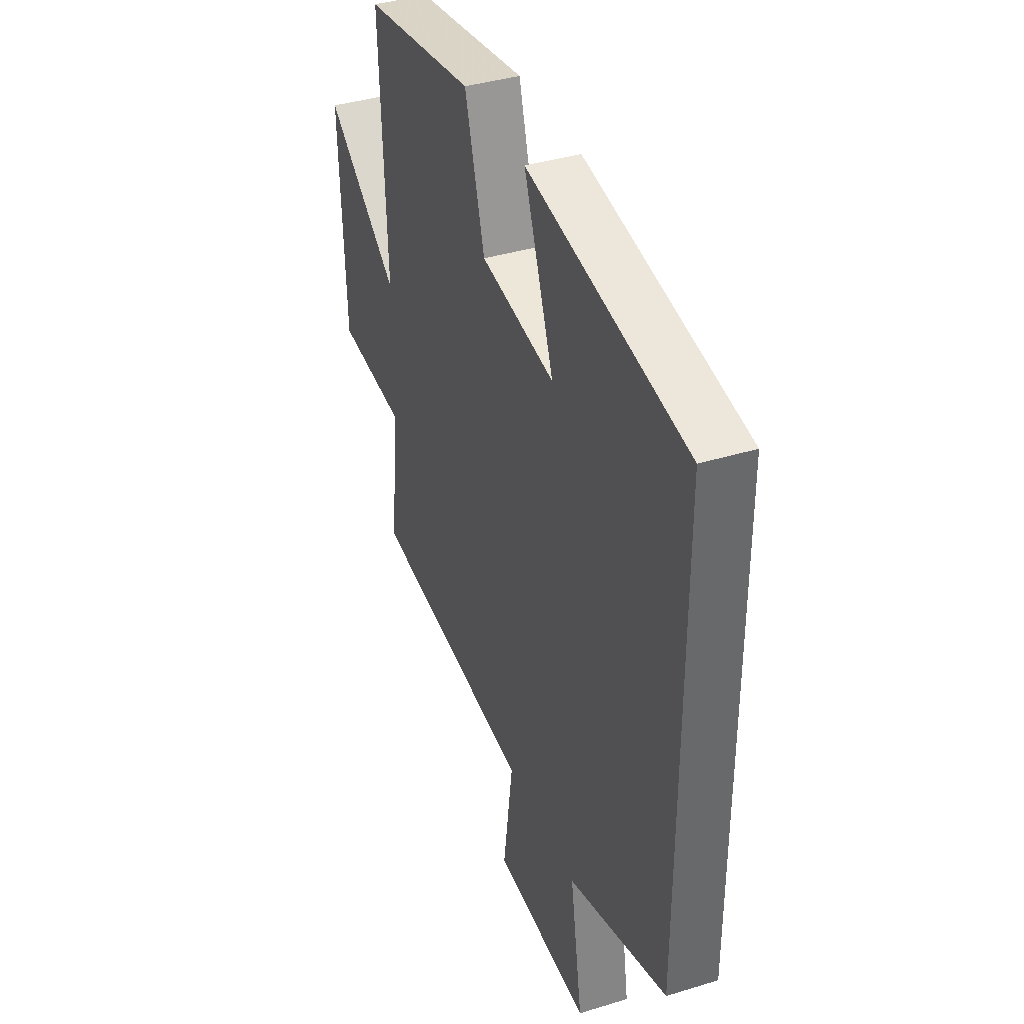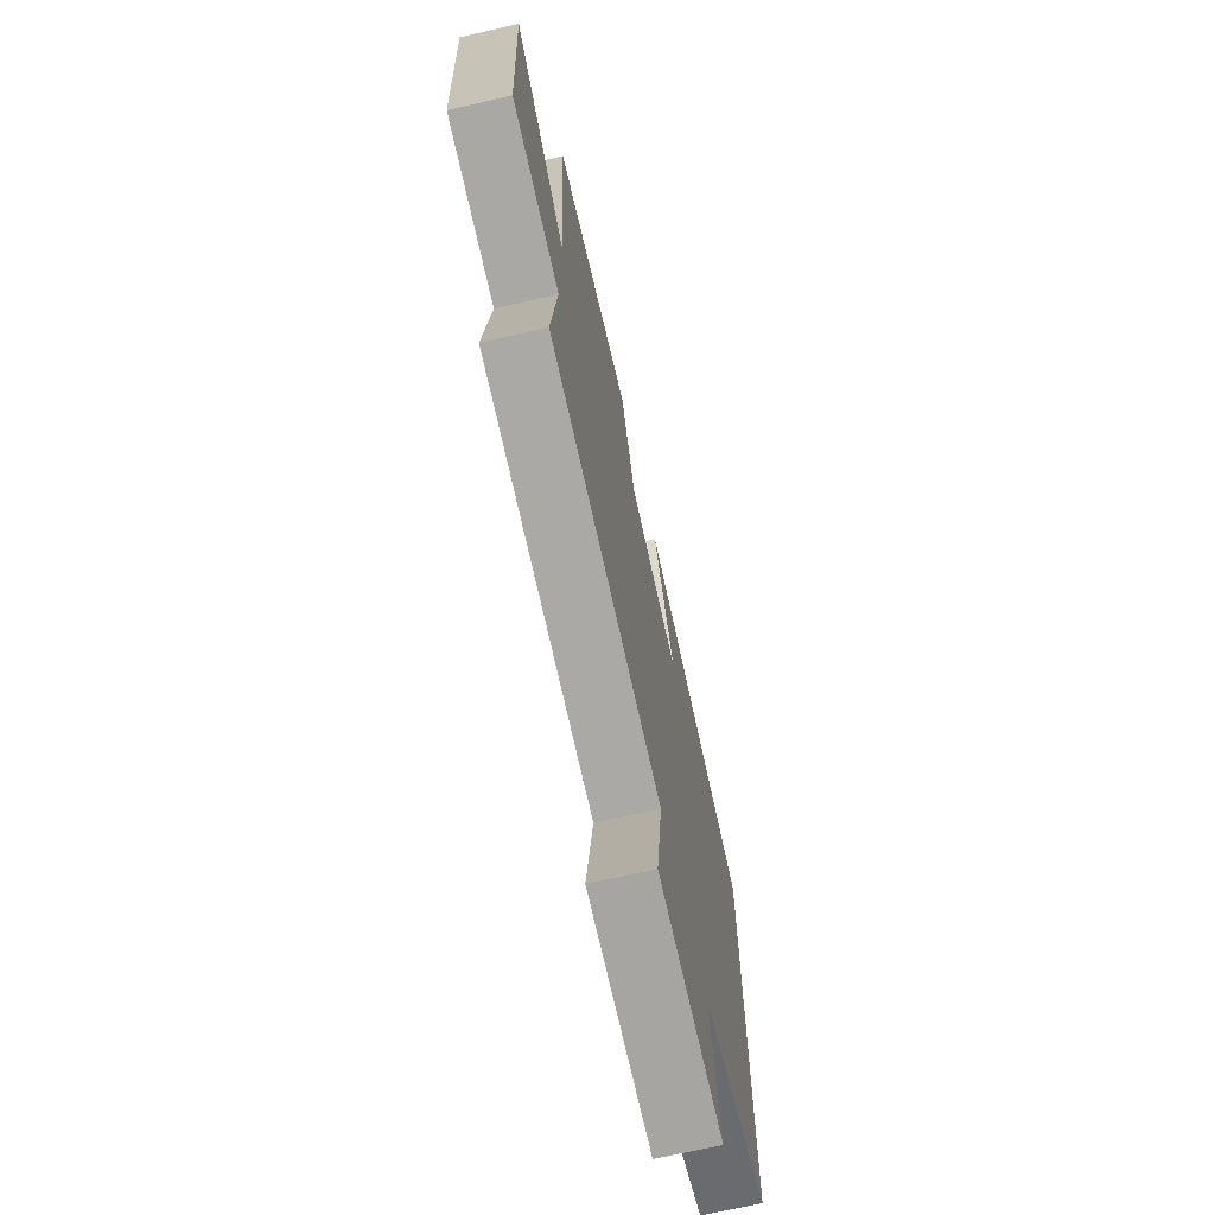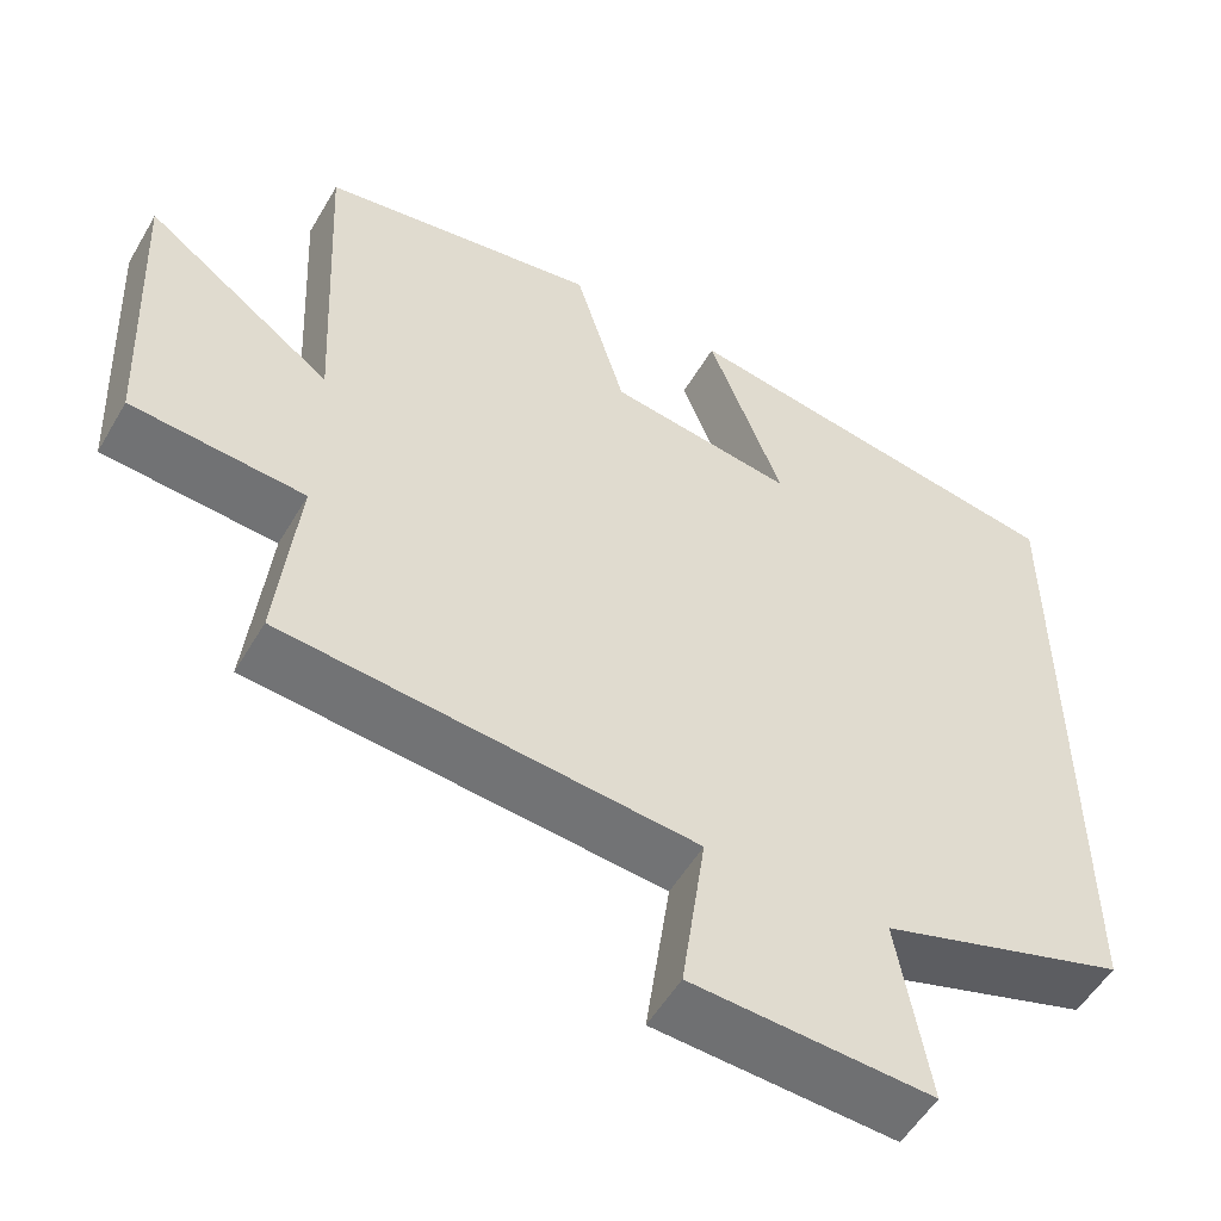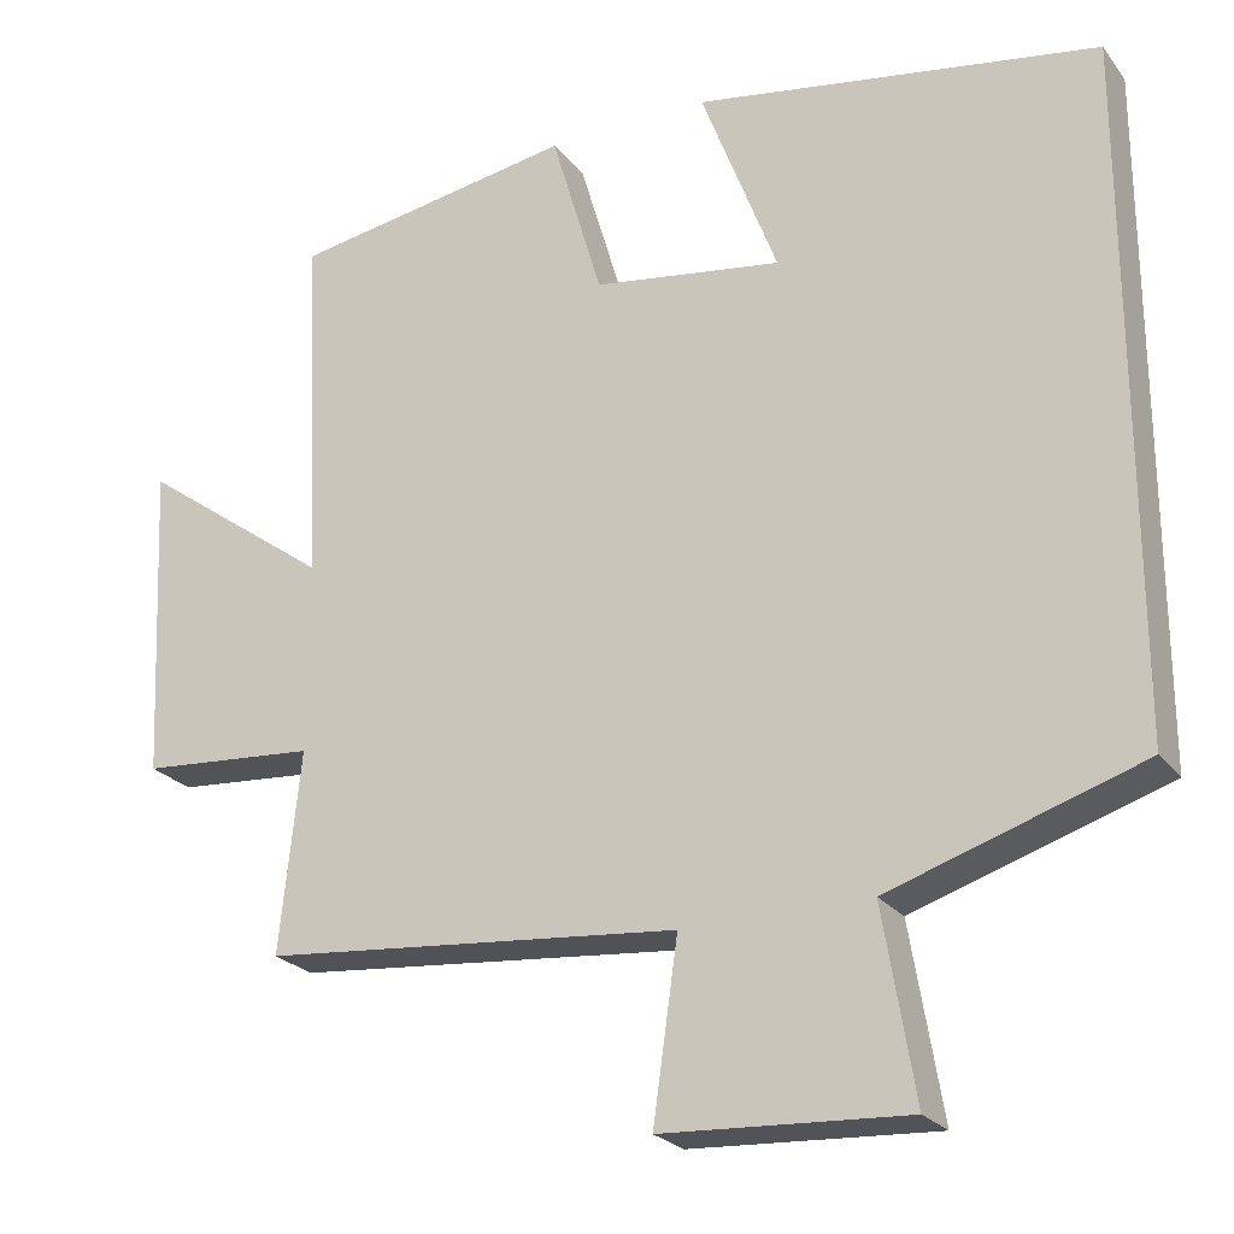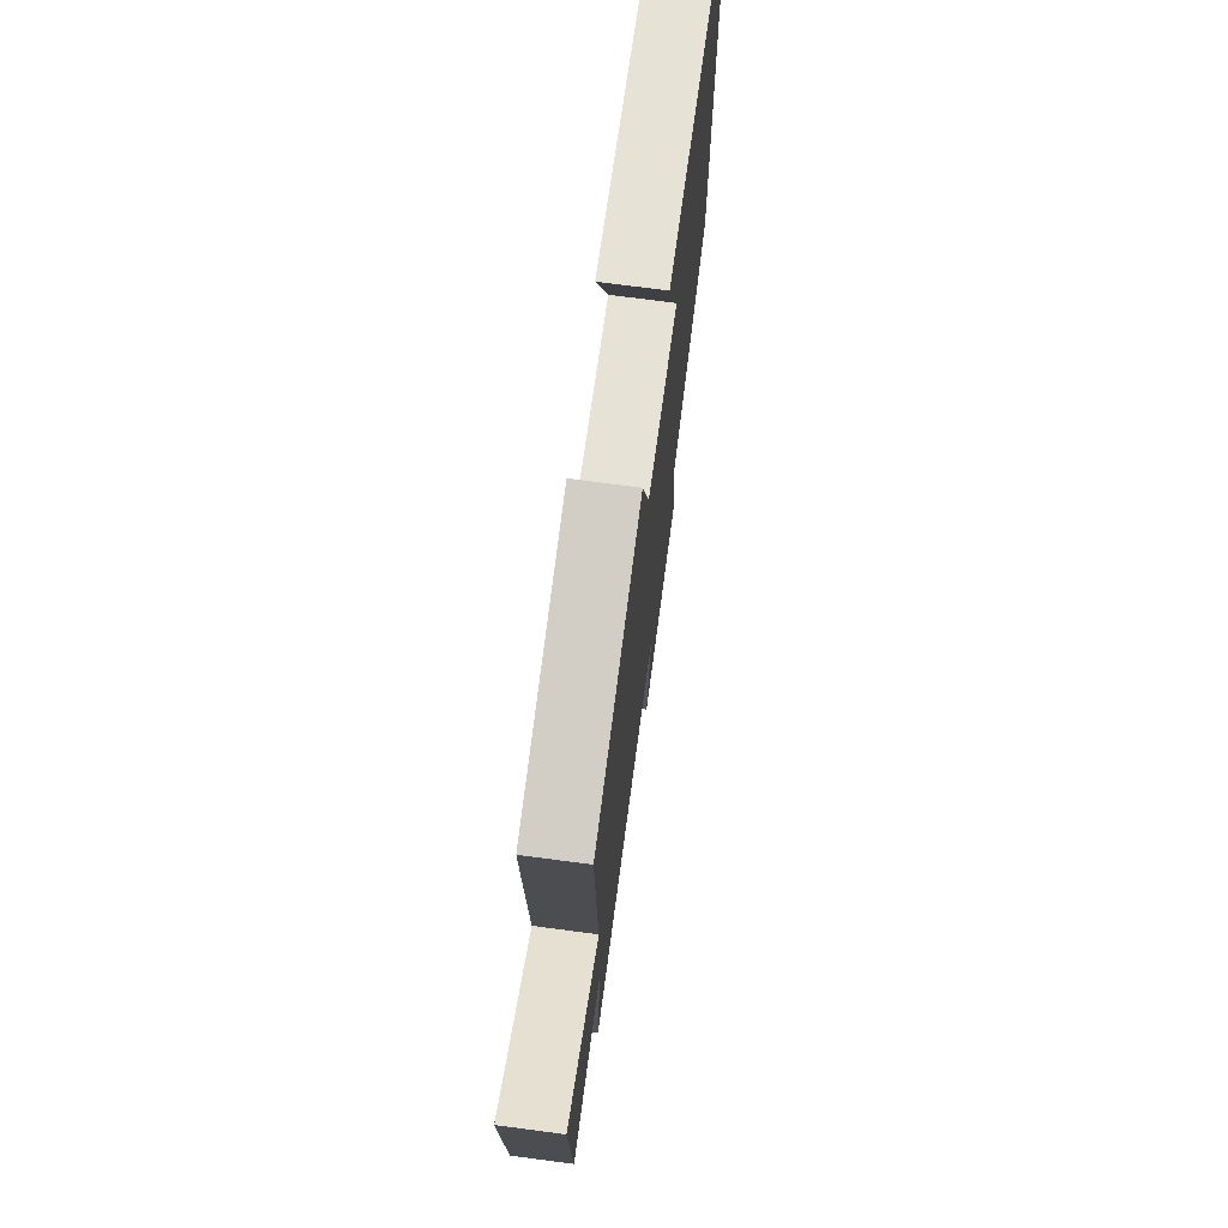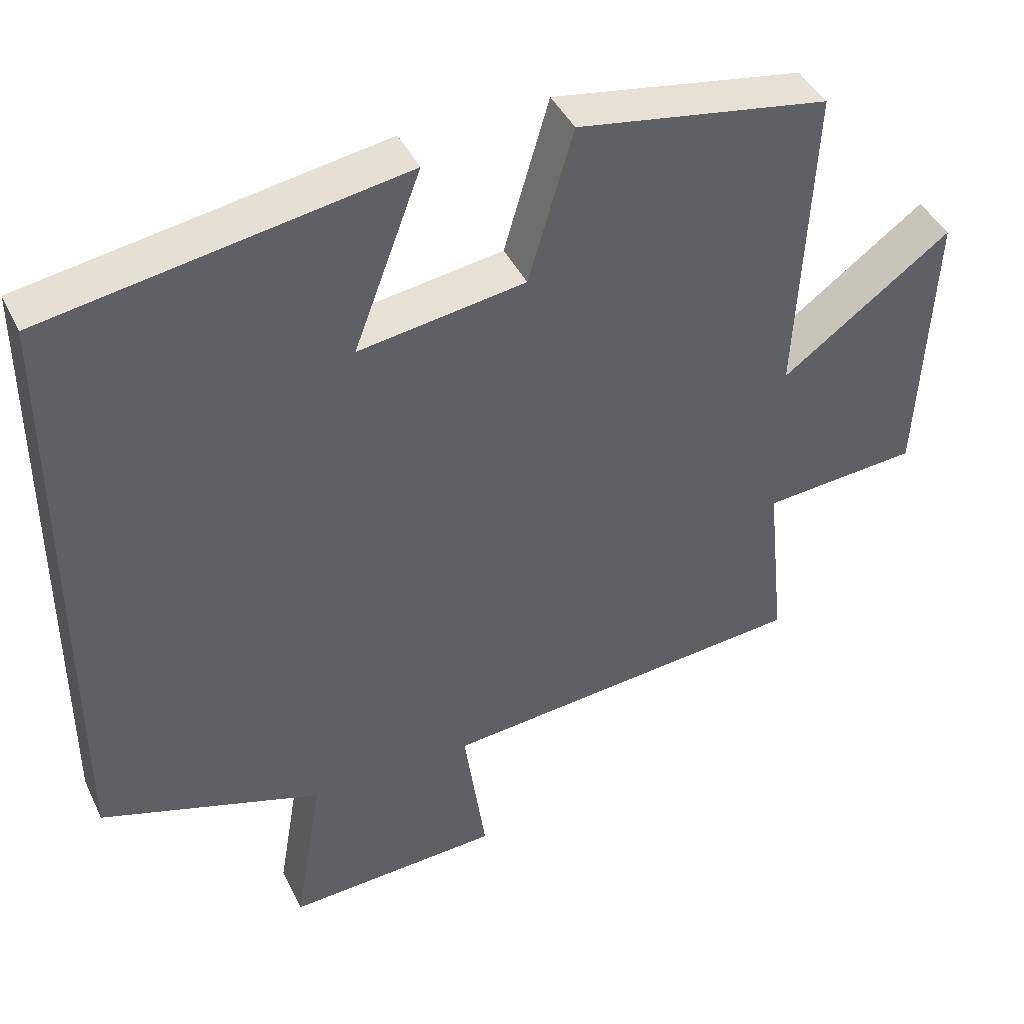
<metadata>
{"format":"obj","ext":"obj","renderer":"f3d","projection":"perspective","resolution":1024,"background":"white","views":[{"elev":38.7,"azim":-111.1,"up":"+Z"},{"elev":-70.6,"azim":102.8,"up":"+Z"},{"elev":-53.7,"azim":150.2,"up":"+Z"},{"elev":-24.1,"azim":-151.9,"up":"+Z"},{"elev":72.8,"azim":97.5,"up":"+Z"},{"elev":42.5,"azim":-24.3,"up":"+Z"}]}
</metadata>
<code>
v 0.525 0.07 -0.453
v 0.025 0.07 -0.5
v 0.055 0.07 -0.711
v -0.237 0.07 -0.727
v -0.199 0.07 -0.5
v -0.5 0.07 -0.403
v -0.5 0.07 0.419
v -0.016 0.07 0.5
v -0.107 0.07 0.259
v 0.119 0.07 0.293
v 0.18 0.07 0.5
v 0.521 0.07 0.444
v 0.5 0.07 0.017
v 0.729 0.07 0.184
v 0.711 0.07 -0.196
v 0.5 0.07 -0.213
v 0.525 0 -0.453
v 0.025 0 -0.5
v 0.055 0 -0.711
v -0.237 0 -0.727
v -0.199 0 -0.5
v -0.5 0 -0.403
v -0.5 0 0.419
v -0.016 0 0.5
v -0.107 0 0.259
v 0.119 0 0.293
v 0.18 0 0.5
v 0.521 0 0.444
v 0.5 0 0.017
v 0.729 0 0.184
v 0.711 0 -0.196
v 0.5 0 -0.213
f 13 14 15 16
f 10 11 12 13
f 9 10 13 16
f 6 7 8 9
f 5 6 9 16
f 2 3 4 5
f 1 2 5 16
f 32 31 30 29
f 29 28 27 26
f 32 29 26 25
f 25 24 23 22
f 32 25 22 21
f 21 20 19 18
f 32 21 18 17
f 1 17 18 2
f 2 18 19 3
f 3 19 20 4
f 4 20 21 5
f 5 21 22 6
f 6 22 23 7
f 7 23 24 8
f 8 24 25 9
f 9 25 26 10
f 10 26 27 11
f 11 27 28 12
f 12 28 29 13
f 13 29 30 14
f 14 30 31 15
f 15 31 32 16
f 16 32 17 1

</code>
